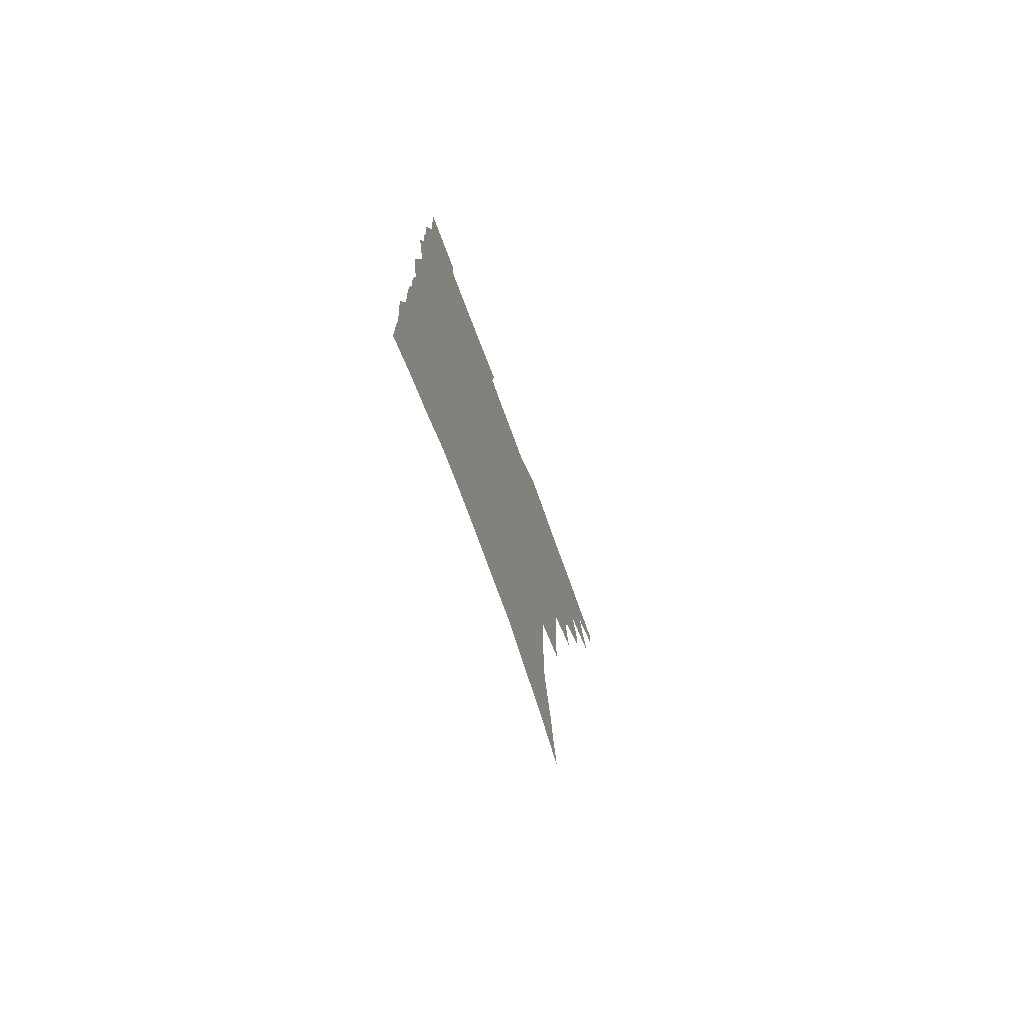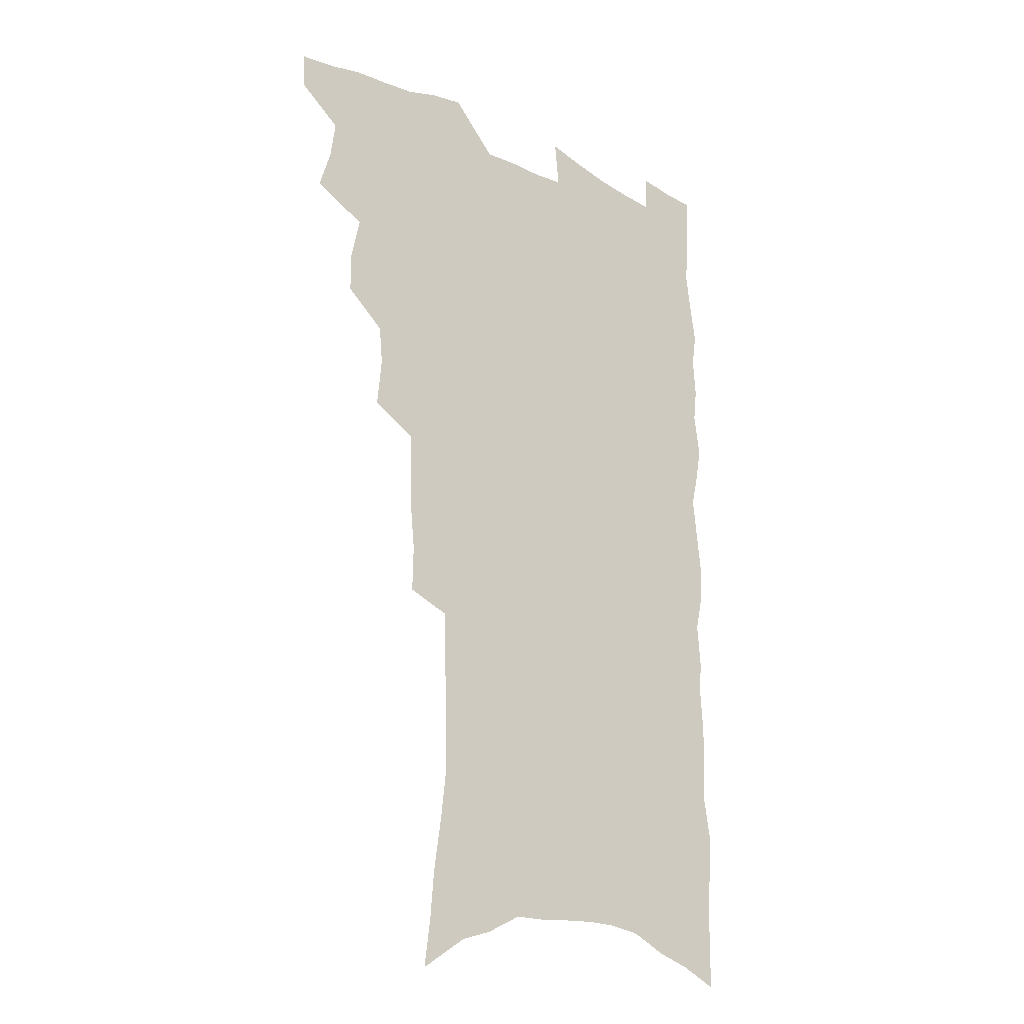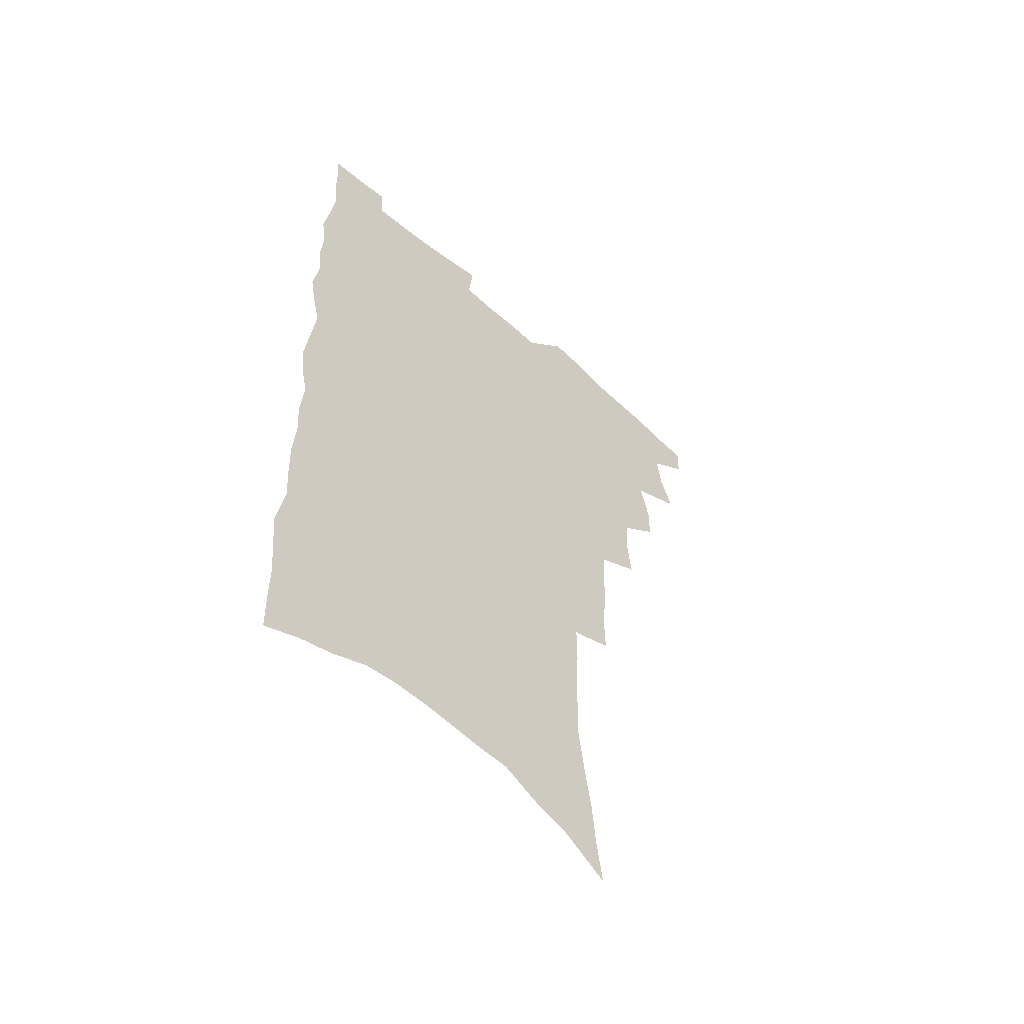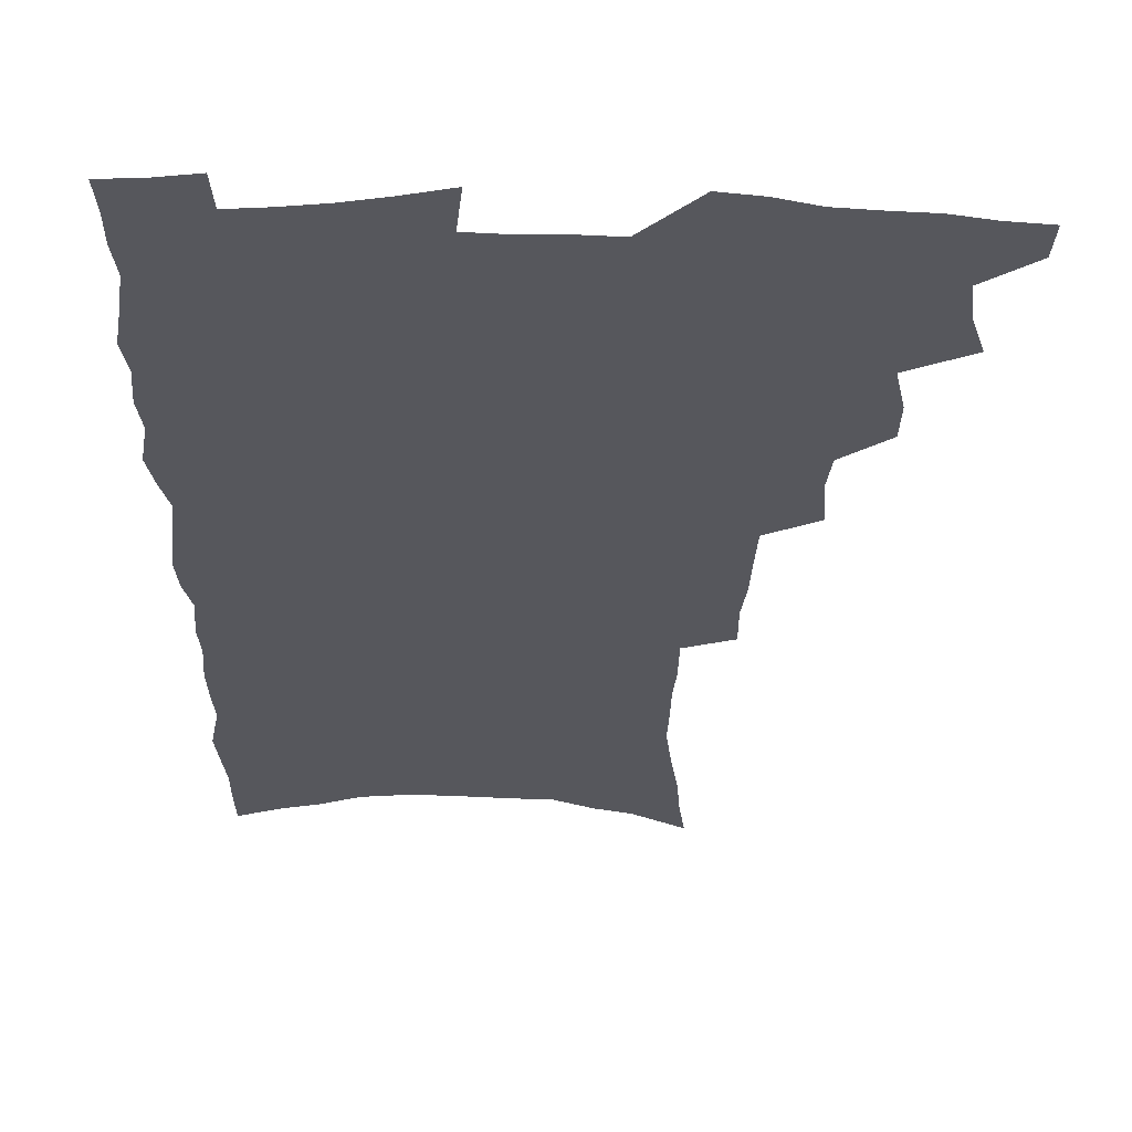
<metadata>
{"format":"obj","ext":"obj","renderer":"f3d","projection":"perspective","resolution":1024,"background":"white","views":[{"elev":-76.5,"azim":110.4,"up":"+Y"},{"elev":-22.2,"azim":-40.7,"up":"+Y"},{"elev":-57.6,"azim":137.6,"up":"+Y"},{"elev":-27.6,"azim":179.3,"up":"+Z"}]}
</metadata>
<code>
v 482.6 532.3 0
v 481.9 546.7 0
v 492.7 487.2 0
v 497.7 503.1 0
v 499.9 518.9 0
v 499.1 533.3 0
v 496.6 548.4 0
v 510.7 442.4 0
v 510.6 458.1 0
v 514.4 476.2 0
v 517.7 492.1 0
v 515.1 505.5 0
v 516.1 520.2 0
v 514.5 534.4 0
v 510.8 551.4 0
v 526.5 393.9 0
v 528.3 413.7 0
v 526.9 429 0
v 530.6 447.6 0
v 530.7 463.1 0
v 530.2 477.8 0
v 531.2 492.8 0
v 531.5 507.3 0
v 531 521.2 0
v 529.4 535.1 0
v 525.7 552.5 0
v 547.1 315.1 0
v 547.4 333.7 0
v 545.8 349.5 0
v 545.4 366.8 0
v 544.7 383.9 0
v 544.3 400.8 0
v 544.4 417.7 0
v 547.6 436.5 0
v 545.8 450 0
v 547.1 465.6 0
v 547.6 480.4 0
v 546 494.2 0
v 546.2 508.3 0
v 545.3 522.5 0
v 543.4 537 0
v 540.2 553.9 0
v 556.6 161.7 0
v 559.2 181.3 0
v 560.7 200.1 0
v 563.9 221.7 0
v 566.2 241.8 0
v 565.8 257.8 0
v 565.7 274.3 0
v 564.7 290 0
v 564.6 308.4 0
v 564.4 326.2 0
v 563 341.6 0
v 562.4 357.9 0
v 561.6 373.9 0
v 561.1 390.2 0
v 561.6 407.2 0
v 561.6 423.1 0
v 561.4 438 0
v 563.2 454.3 0
v 561.9 467.6 0
v 562.4 482 0
v 563.2 495.9 0
v 561.2 509.8 0
v 559.5 524.2 0
v 557.6 539.4 0
v 554.3 558.1 0
v 576 174.9 0
v 574.8 189.8 0
v 579.6 214.9 0
v 580.8 233.5 0
v 581.2 250.8 0
v 581.3 267.5 0
v 580 282.1 0
v 578.5 296.9 0
v 579.6 316.8 0
v 579 333 0
v 578.3 348.4 0
v 578 364.5 0
v 576.5 378.8 0
v 577 395.9 0
v 575.9 409.9 0
v 576.9 426.3 0
v 576.4 440.5 0
v 576.8 455.4 0
v 576.8 469.4 0
v 577 483.4 0
v 576.3 496.9 0
v 576.5 510.4 0
v 574.7 524.5 0
v 572.6 540.1 0
v 568.7 560.2 0
v 589.2 179.4 0
v 592.9 203.7 0
v 594.9 224.3 0
v 594.4 239.6 0
v 595.6 259.3 0
v 594.6 273.2 0
v 593.4 287.6 0
v 593.4 305.5 0
v 592.5 320.6 0
v 591.4 335 0
v 592.7 354.2 0
v 591.8 368.1 0
v 590.8 382.8 0
v 590.8 398.4 0
v 591 413.6 0
v 591.3 428.8 0
v 590.6 442.4 0
v 590.8 456.6 0
v 591.6 471.3 0
v 591.2 484.2 0
v 590.5 497.7 0
v 590 511.3 0
v 588.7 525.8 0
v 587.6 540.2 0
v 604.5 187.4 0
v 606.3 208.2 0
v 607.1 226.7 0
v 607.4 243.9 0
v 607.4 260.3 0
v 606.7 275.1 0
v 606.3 291.8 0
v 605.9 307.9 0
v 605.6 324.7 0
v 605.9 342 0
v 605.1 354.1 0
v 604.8 370.6 0
v 604.5 386 0
v 605 402.2 0
v 604.4 415 0
v 604.6 429.9 0
v 604.4 443.7 0
v 604.3 457.5 0
v 604.5 471.2 0
v 604.6 484.7 0
v 604.8 498 0
v 604 511.7 0
v 602.7 526.5 0
v 601.9 541.1 0
v 617.6 187.9 0
v 619.4 212.3 0
v 619.8 230.2 0
v 619.7 245.7 0
v 619.7 262.9 0
v 619.2 277.8 0
v 618.6 292.8 0
v 618.6 310.8 0
v 618.4 328.1 0
v 618.1 343 0
v 617.7 356.3 0
v 617.6 372 0
v 617.4 386.8 0
v 617.4 401.9 0
v 617.2 414.8 0
v 617.7 431 0
v 617.5 444.2 0
v 617.9 458.5 0
v 618 471.9 0
v 617.9 484.8 0
v 618.1 498.3 0
v 618.1 511.6 0
v 618.1 525.1 0
v 616.5 540.9 0
v 631 189.3 0
v 631.8 212 0
v 632 230.8 0
v 632 247.6 0
v 631.9 264.2 0
v 631.6 279.3 0
v 631.3 296.1 0
v 630.9 311.6 0
v 630.7 327.8 0
v 630.5 342.9 0
v 630.3 357.5 0
v 630.2 372.2 0
v 630.2 388 0
v 630.2 401.8 0
v 630.3 416.2 0
v 630.5 431.3 0
v 630.6 444.5 0
v 630.8 458.4 0
v 631.1 471.7 0
v 631.2 484.9 0
v 631.5 498.3 0
v 631.7 511.5 0
v 631.8 524.8 0
v 630.6 542 0
v 628.8 561.4 0
v 644.3 190.4 0
v 644.4 213.2 0
v 644.2 230.8 0
v 644.3 245.9 0
v 644 263.8 0
v 643.9 279.9 0
v 643.7 295.7 0
v 643.1 313 0
v 643 327.9 0
v 643 342 0
v 643 356.6 0
v 642.8 372.8 0
v 642.9 387.5 0
v 643 401.7 0
v 643.1 416 0
v 643.2 430.7 0
v 643.6 444.2 0
v 643.8 458.1 0
v 644.3 471.4 0
v 644.7 485.2 0
v 645 498.3 0
v 645.2 511.2 0
v 645.4 525.1 0
v 645.5 540.2 0
v 644.7 557.3 0
v 657.7 190.4 0
v 657.1 211.3 0
v 656.8 228.4 0
v 656.6 245.3 0
v 658.4 257.5 0
v 656.5 278.1 0
v 656.2 294.2 0
v 655.9 310.3 0
v 655.4 326.9 0
v 655.4 341.9 0
v 655.5 356.5 0
v 655.5 371.7 0
v 655.6 386.3 0
v 656.1 400.1 0
v 656.2 414.9 0
v 656.7 428.8 0
v 656.8 443.2 0
v 657.5 456.5 0
v 657.5 470.8 0
v 657.9 484.3 0
v 658.1 497.8 0
v 658.8 511.2 0
v 659.3 524.8 0
v 660 538.5 0
v 660.1 554.1 0
v 671.1 188.7 0
v 670.4 207.7 0
v 669.4 227.4 0
v 670.3 241.4 0
v 670.1 257.6 0
v 668.3 279 0
v 668.9 292.8 0
v 667.9 310.5 0
v 667.7 325.7 0
v 668.1 340.1 0
v 668.6 354.3 0
v 668.1 370.4 0
v 668.9 384.1 0
v 669.2 398.4 0
v 670.6 411.5 0
v 670.5 426.3 0
v 670.1 441.6 0
v 670.9 455.2 0
v 671.2 469.4 0
v 670.8 484 0
v 671.6 497.1 0
v 672.4 510.5 0
v 673.2 524.2 0
v 673.9 538.1 0
v 674.8 552.2 0
v 686.1 182 0
v 684.7 202.2 0
v 682.5 223.9 0
v 683.4 238.9 0
v 682.7 256.6 0
v 683 272.3 0
v 681.7 290.1 0
v 682.1 304.9 0
v 680.3 323 0
v 682.2 335.8 0
v 682.2 350.9 0
v 683.2 365.1 0
v 682.6 380.8 0
v 683.3 395.1 0
v 684.2 409.1 0
v 683.9 424.6 0
v 685 438.2 0
v 684.9 453.1 0
v 685.3 467.4 0
v 685.1 482 0
v 686 495.6 0
v 686.3 509.6 0
v 687.1 523.2 0
v 687.9 536.8 0
v 688.9 551.1 0
v 689.9 566.4 0
v 700.3 177.8 0
v 699.2 196.9 0
v 699.4 213.9 0
v 699 231.2 0
v 697 250.7 0
v 697.5 266.4 0
v 697.3 282.7 0
v 696.6 299.3 0
v 697.3 314.3 0
v 697.3 329.7 0
v 697.7 344.7 0
v 699.5 358.4 0
v 699.1 374.3 0
v 698.6 390.2 0
v 699 405.1 0
v 698.7 420.7 0
v 698.7 435.7 0
v 701 449.2 0
v 701 464.1 0
v 699.1 480.1 0
v 701.1 493.4 0
v 701.1 507.9 0
v 701 522.4 0
v 701.5 535.9 0
v 703.3 550.1 0
v 704.4 564.3 0
v 715.6 171 0
v 715.9 187.8 0
v 716 204.9 0
v 717.3 220.1 0
v 718.6 235.7 0
v 715.3 256.2 0
v 716.2 271.3 0
v 716.7 286.9 0
v 715.5 304.1 0
v 716.4 319 0
v 715 336.2 0
v 717.9 349.4 0
v 719.1 364.2 0
v 717.1 381.8 0
v 715.2 399.5 0
v 718.3 412.9 0
v 720.8 426.9 0
v 718.2 444.3 0
v 719.8 458.4 0
v 718.6 474.4 0
v 720.7 488.4 0
v 718.2 504.8 0
v 716 521.2 0
v 717.5 535.2 0
v 717.6 549.4 0
v 718.6 563.5 0
f 5 6 1
f 1 6 2
f 6 7 2
f 10 11 3
f 3 11 4
f 11 12 4
f 4 12 5
f 12 13 5
f 5 13 6
f 13 14 6
f 6 14 7
f 14 15 7
f 18 19 8
f 8 19 9
f 19 20 9
f 9 20 10
f 20 21 10
f 10 21 11
f 21 22 11
f 11 22 12
f 22 23 12
f 12 23 13
f 23 24 13
f 13 24 14
f 24 25 14
f 14 25 15
f 25 26 15
f 31 32 16
f 16 32 17
f 32 33 17
f 17 33 18
f 33 34 18
f 18 34 19
f 34 35 19
f 19 35 20
f 35 36 20
f 20 36 21
f 36 37 21
f 21 37 22
f 37 38 22
f 22 38 23
f 38 39 23
f 23 39 24
f 39 40 24
f 24 40 25
f 40 41 25
f 25 41 26
f 41 42 26
f 51 52 27
f 27 52 28
f 52 53 28
f 28 53 29
f 53 54 29
f 29 54 30
f 54 55 30
f 30 55 31
f 55 56 31
f 31 56 32
f 56 57 32
f 32 57 33
f 57 58 33
f 33 58 34
f 58 59 34
f 34 59 35
f 59 60 35
f 35 60 36
f 60 61 36
f 36 61 37
f 61 62 37
f 37 62 38
f 62 63 38
f 38 63 39
f 63 64 39
f 39 64 40
f 64 65 40
f 40 65 41
f 65 66 41
f 41 66 42
f 66 67 42
f 43 68 44
f 68 69 44
f 44 69 45
f 69 70 45
f 45 70 46
f 70 71 46
f 46 71 47
f 71 72 47
f 47 72 48
f 72 73 48
f 48 73 49
f 73 74 49
f 49 74 50
f 74 75 50
f 50 75 51
f 75 76 51
f 51 76 52
f 76 77 52
f 52 77 53
f 77 78 53
f 53 78 54
f 78 79 54
f 54 79 55
f 79 80 55
f 55 80 56
f 80 81 56
f 56 81 57
f 81 82 57
f 57 82 58
f 82 83 58
f 58 83 59
f 83 84 59
f 59 84 60
f 84 85 60
f 60 85 61
f 85 86 61
f 61 86 62
f 86 87 62
f 62 87 63
f 87 88 63
f 63 88 64
f 88 89 64
f 64 89 65
f 89 90 65
f 65 90 66
f 90 91 66
f 66 91 67
f 91 92 67
f 68 93 69
f 93 94 69
f 69 94 70
f 94 95 70
f 70 95 71
f 95 96 71
f 71 96 72
f 96 97 72
f 72 97 73
f 97 98 73
f 73 98 74
f 98 99 74
f 74 99 75
f 99 100 75
f 75 100 76
f 100 101 76
f 76 101 77
f 101 102 77
f 77 102 78
f 102 103 78
f 78 103 79
f 103 104 79
f 79 104 80
f 104 105 80
f 80 105 81
f 105 106 81
f 81 106 82
f 106 107 82
f 82 107 83
f 107 108 83
f 83 108 84
f 108 109 84
f 84 109 85
f 109 110 85
f 85 110 86
f 110 111 86
f 86 111 87
f 111 112 87
f 87 112 88
f 112 113 88
f 88 113 89
f 113 114 89
f 89 114 90
f 114 115 90
f 90 115 91
f 115 116 91
f 91 116 92
f 93 117 94
f 117 118 94
f 94 118 95
f 118 119 95
f 95 119 96
f 119 120 96
f 96 120 97
f 120 121 97
f 97 121 98
f 121 122 98
f 98 122 99
f 122 123 99
f 99 123 100
f 123 124 100
f 100 124 101
f 124 125 101
f 101 125 102
f 125 126 102
f 102 126 103
f 126 127 103
f 103 127 104
f 127 128 104
f 104 128 105
f 128 129 105
f 105 129 106
f 129 130 106
f 106 130 107
f 130 131 107
f 107 131 108
f 131 132 108
f 108 132 109
f 132 133 109
f 109 133 110
f 133 134 110
f 110 134 111
f 134 135 111
f 111 135 112
f 135 136 112
f 112 136 113
f 136 137 113
f 113 137 114
f 137 138 114
f 114 138 115
f 138 139 115
f 115 139 116
f 139 140 116
f 117 141 118
f 141 142 118
f 118 142 119
f 142 143 119
f 119 143 120
f 143 144 120
f 120 144 121
f 144 145 121
f 121 145 122
f 145 146 122
f 122 146 123
f 146 147 123
f 123 147 124
f 147 148 124
f 124 148 125
f 148 149 125
f 125 149 126
f 149 150 126
f 126 150 127
f 150 151 127
f 127 151 128
f 151 152 128
f 128 152 129
f 152 153 129
f 129 153 130
f 153 154 130
f 130 154 131
f 154 155 131
f 131 155 132
f 155 156 132
f 132 156 133
f 156 157 133
f 133 157 134
f 157 158 134
f 134 158 135
f 158 159 135
f 135 159 136
f 159 160 136
f 136 160 137
f 160 161 137
f 137 161 138
f 161 162 138
f 138 162 139
f 162 163 139
f 139 163 140
f 163 164 140
f 141 165 142
f 165 166 142
f 142 166 143
f 166 167 143
f 143 167 144
f 167 168 144
f 144 168 145
f 168 169 145
f 145 169 146
f 169 170 146
f 146 170 147
f 170 171 147
f 147 171 148
f 171 172 148
f 148 172 149
f 172 173 149
f 149 173 150
f 173 174 150
f 150 174 151
f 174 175 151
f 151 175 152
f 175 176 152
f 152 176 153
f 176 177 153
f 153 177 154
f 177 178 154
f 154 178 155
f 178 179 155
f 155 179 156
f 179 180 156
f 156 180 157
f 180 181 157
f 157 181 158
f 181 182 158
f 158 182 159
f 182 183 159
f 159 183 160
f 183 184 160
f 160 184 161
f 184 185 161
f 161 185 162
f 185 186 162
f 162 186 163
f 186 187 163
f 163 187 164
f 187 188 164
f 165 190 166
f 190 191 166
f 166 191 167
f 191 192 167
f 167 192 168
f 192 193 168
f 168 193 169
f 193 194 169
f 169 194 170
f 194 195 170
f 170 195 171
f 195 196 171
f 171 196 172
f 196 197 172
f 172 197 173
f 197 198 173
f 173 198 174
f 198 199 174
f 174 199 175
f 199 200 175
f 175 200 176
f 200 201 176
f 176 201 177
f 201 202 177
f 177 202 178
f 202 203 178
f 178 203 179
f 203 204 179
f 179 204 180
f 204 205 180
f 180 205 181
f 205 206 181
f 181 206 182
f 206 207 182
f 182 207 183
f 207 208 183
f 183 208 184
f 208 209 184
f 184 209 185
f 209 210 185
f 185 210 186
f 210 211 186
f 186 211 187
f 211 212 187
f 187 212 188
f 212 213 188
f 188 213 189
f 213 214 189
f 190 215 191
f 215 216 191
f 191 216 192
f 216 217 192
f 192 217 193
f 217 218 193
f 193 218 194
f 218 219 194
f 194 219 195
f 219 220 195
f 195 220 196
f 220 221 196
f 196 221 197
f 221 222 197
f 197 222 198
f 222 223 198
f 198 223 199
f 223 224 199
f 199 224 200
f 224 225 200
f 200 225 201
f 225 226 201
f 201 226 202
f 226 227 202
f 202 227 203
f 227 228 203
f 203 228 204
f 228 229 204
f 204 229 205
f 229 230 205
f 205 230 206
f 230 231 206
f 206 231 207
f 231 232 207
f 207 232 208
f 232 233 208
f 208 233 209
f 233 234 209
f 209 234 210
f 234 235 210
f 210 235 211
f 235 236 211
f 211 236 212
f 236 237 212
f 212 237 213
f 237 238 213
f 213 238 214
f 238 239 214
f 215 240 216
f 240 241 216
f 216 241 217
f 241 242 217
f 217 242 218
f 242 243 218
f 218 243 219
f 243 244 219
f 219 244 220
f 244 245 220
f 220 245 221
f 245 246 221
f 221 246 222
f 246 247 222
f 222 247 223
f 247 248 223
f 223 248 224
f 248 249 224
f 224 249 225
f 249 250 225
f 225 250 226
f 250 251 226
f 226 251 227
f 251 252 227
f 227 252 228
f 252 253 228
f 228 253 229
f 253 254 229
f 229 254 230
f 254 255 230
f 230 255 231
f 255 256 231
f 231 256 232
f 256 257 232
f 232 257 233
f 257 258 233
f 233 258 234
f 258 259 234
f 234 259 235
f 259 260 235
f 235 260 236
f 260 261 236
f 236 261 237
f 261 262 237
f 237 262 238
f 262 263 238
f 238 263 239
f 263 264 239
f 240 265 241
f 265 266 241
f 241 266 242
f 266 267 242
f 242 267 243
f 267 268 243
f 243 268 244
f 268 269 244
f 244 269 245
f 269 270 245
f 245 270 246
f 270 271 246
f 246 271 247
f 271 272 247
f 247 272 248
f 272 273 248
f 248 273 249
f 273 274 249
f 249 274 250
f 274 275 250
f 250 275 251
f 275 276 251
f 251 276 252
f 276 277 252
f 252 277 253
f 277 278 253
f 253 278 254
f 278 279 254
f 254 279 255
f 279 280 255
f 255 280 256
f 280 281 256
f 256 281 257
f 281 282 257
f 257 282 258
f 282 283 258
f 258 283 259
f 283 284 259
f 259 284 260
f 284 285 260
f 260 285 261
f 285 286 261
f 261 286 262
f 286 287 262
f 262 287 263
f 287 288 263
f 263 288 264
f 288 289 264
f 265 291 266
f 291 292 266
f 266 292 267
f 292 293 267
f 267 293 268
f 293 294 268
f 268 294 269
f 294 295 269
f 269 295 270
f 295 296 270
f 270 296 271
f 296 297 271
f 271 297 272
f 297 298 272
f 272 298 273
f 298 299 273
f 273 299 274
f 299 300 274
f 274 300 275
f 300 301 275
f 275 301 276
f 301 302 276
f 276 302 277
f 302 303 277
f 277 303 278
f 303 304 278
f 278 304 279
f 304 305 279
f 279 305 280
f 305 306 280
f 280 306 281
f 306 307 281
f 281 307 282
f 307 308 282
f 282 308 283
f 308 309 283
f 283 309 284
f 309 310 284
f 284 310 285
f 310 311 285
f 285 311 286
f 311 312 286
f 286 312 287
f 312 313 287
f 287 313 288
f 313 314 288
f 288 314 289
f 314 315 289
f 289 315 290
f 315 316 290
f 291 317 292
f 317 318 292
f 292 318 293
f 318 319 293
f 293 319 294
f 319 320 294
f 294 320 295
f 320 321 295
f 295 321 296
f 321 322 296
f 296 322 297
f 322 323 297
f 297 323 298
f 323 324 298
f 298 324 299
f 324 325 299
f 299 325 300
f 325 326 300
f 300 326 301
f 326 327 301
f 301 327 302
f 327 328 302
f 302 328 303
f 328 329 303
f 303 329 304
f 329 330 304
f 304 330 305
f 330 331 305
f 305 331 306
f 331 332 306
f 306 332 307
f 332 333 307
f 307 333 308
f 333 334 308
f 308 334 309
f 334 335 309
f 309 335 310
f 335 336 310
f 310 336 311
f 336 337 311
f 311 337 312
f 337 338 312
f 312 338 313
f 338 339 313
f 313 339 314
f 339 340 314
f 314 340 315
f 340 341 315
f 315 341 316
f 341 342 316

</code>
